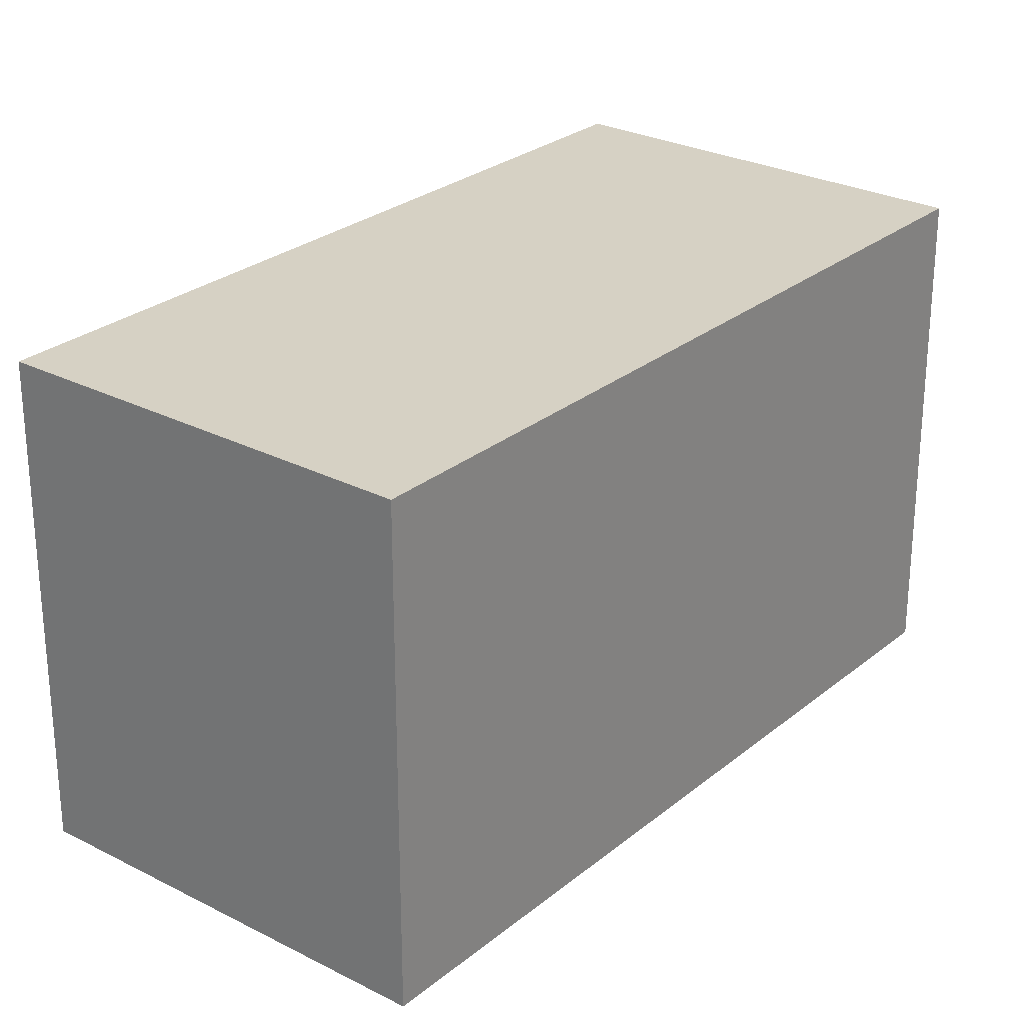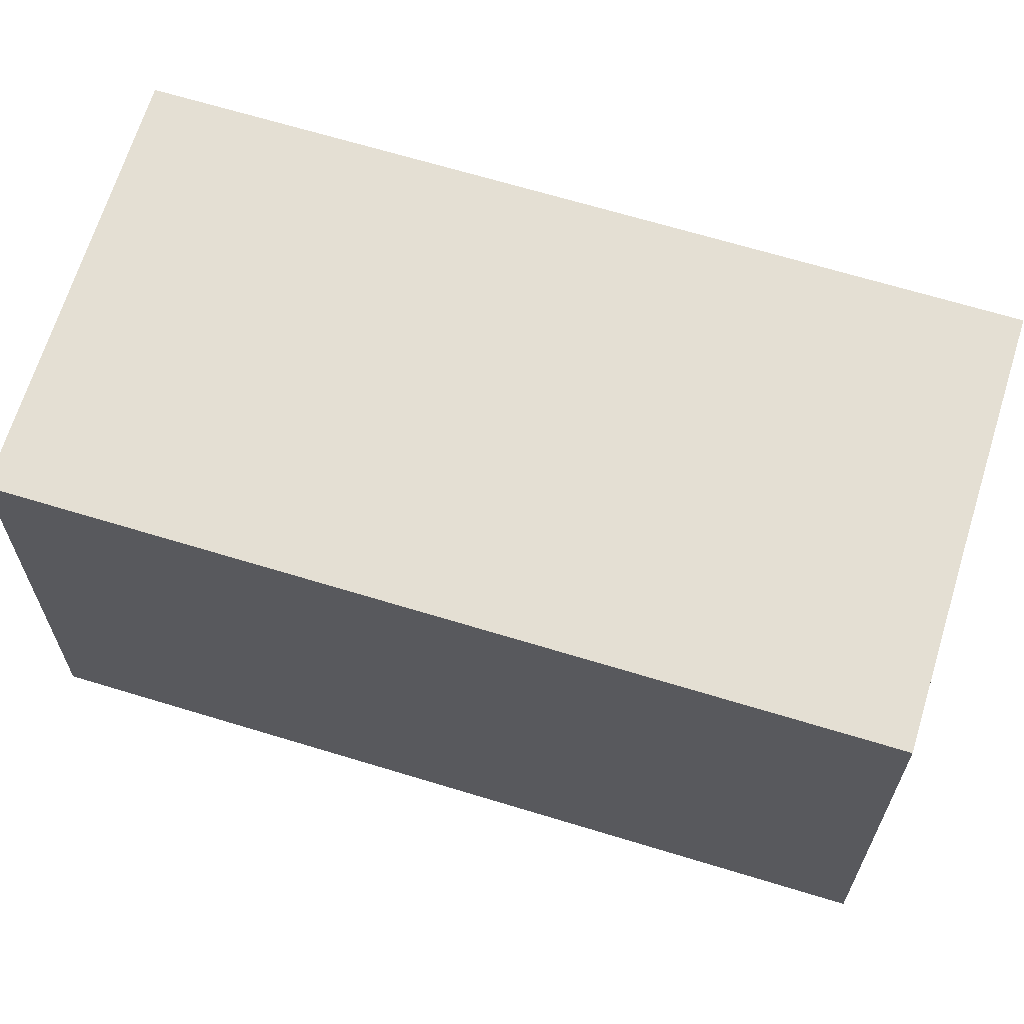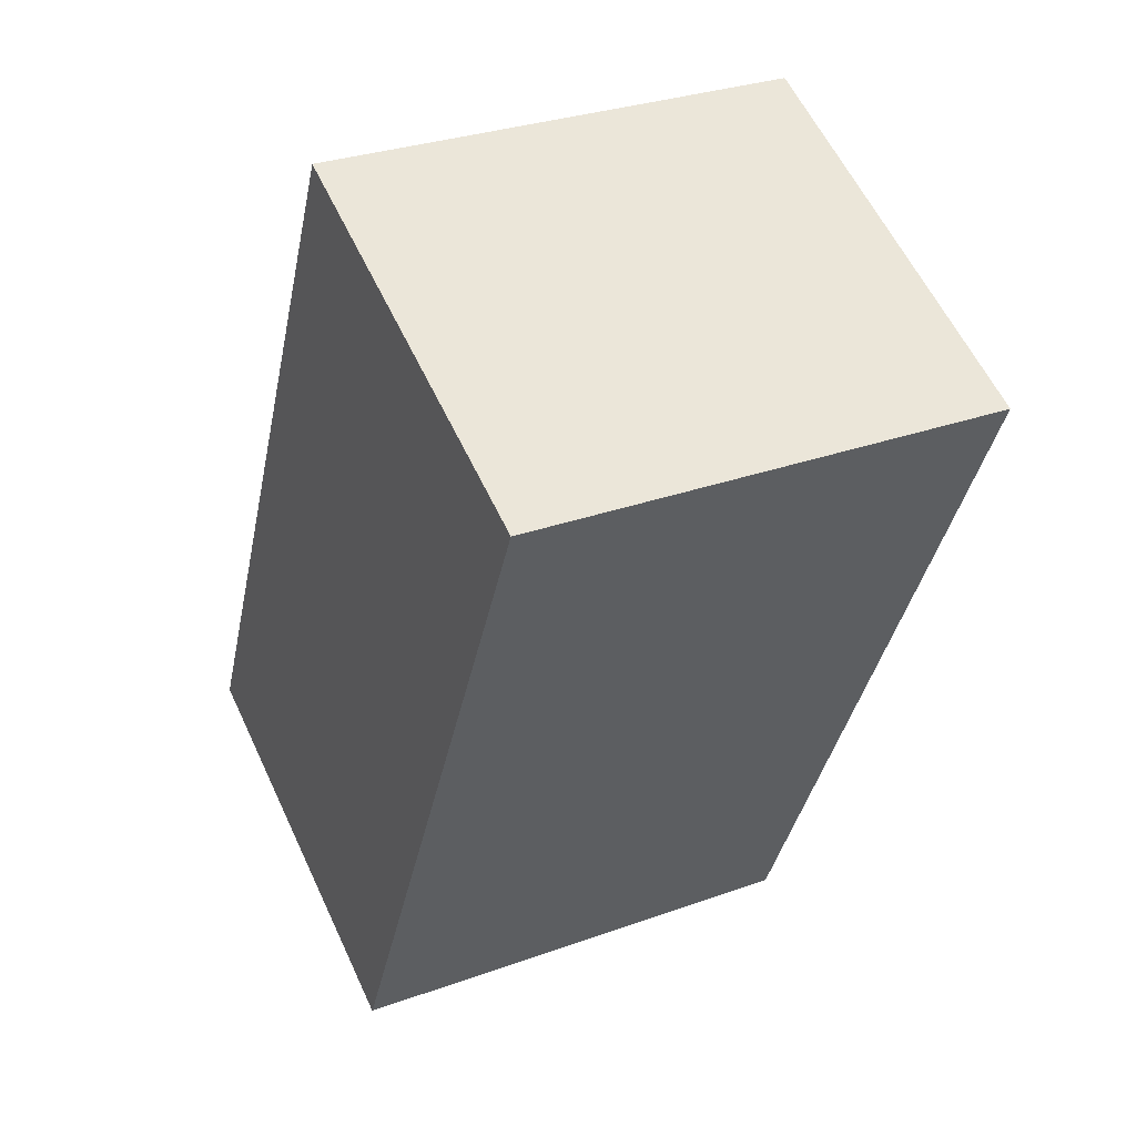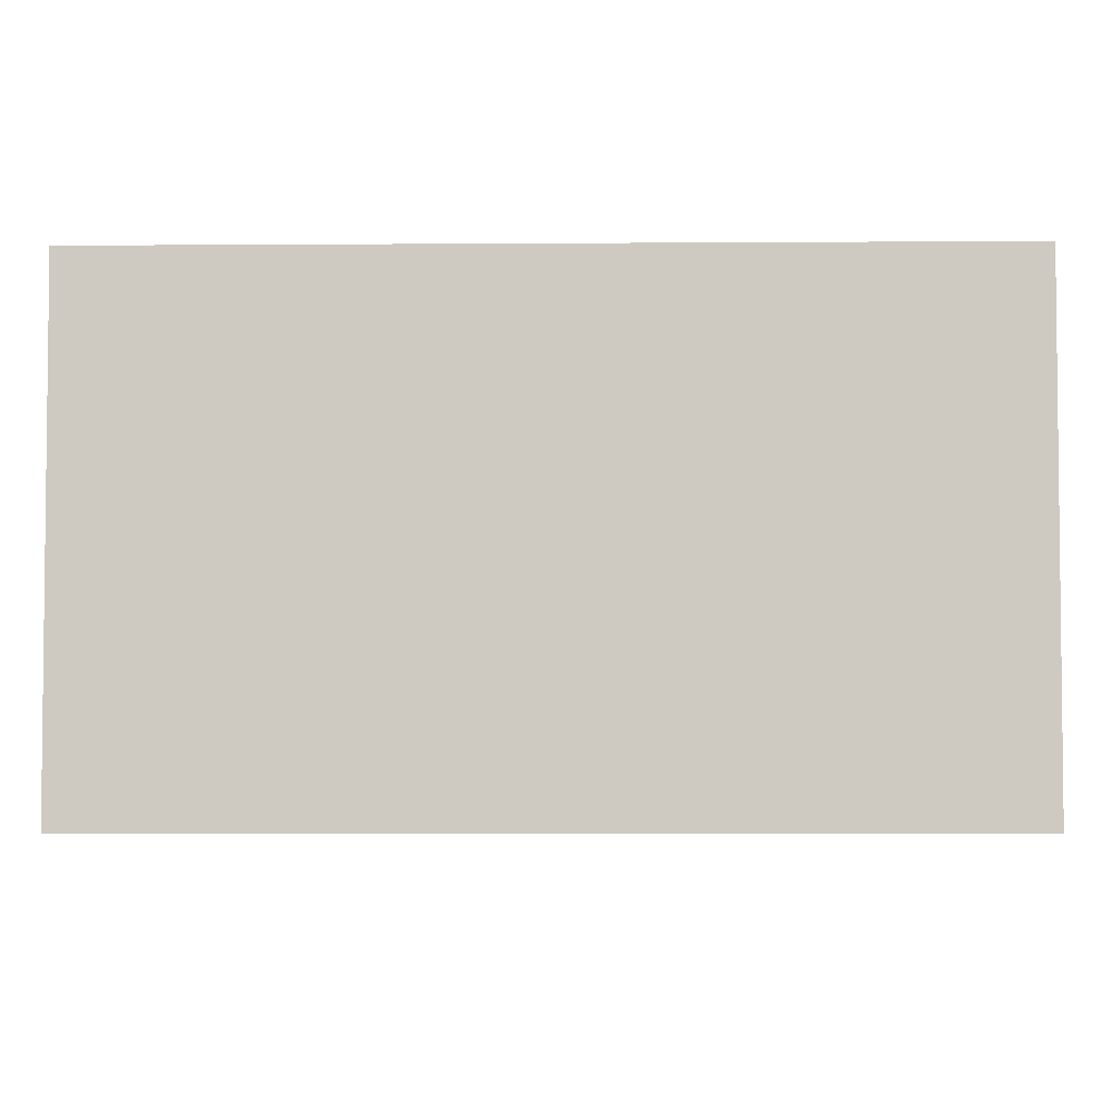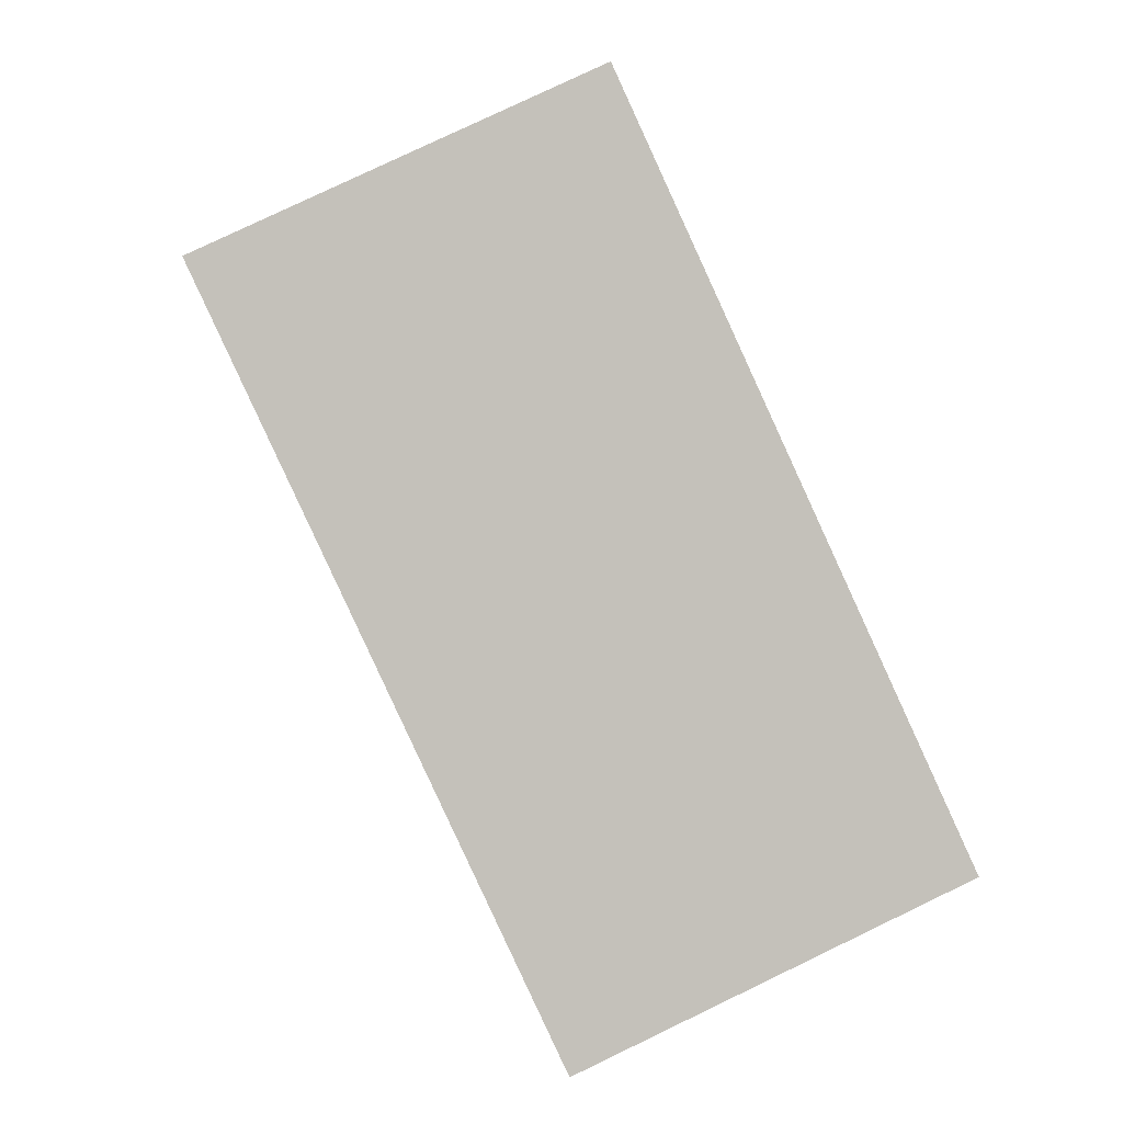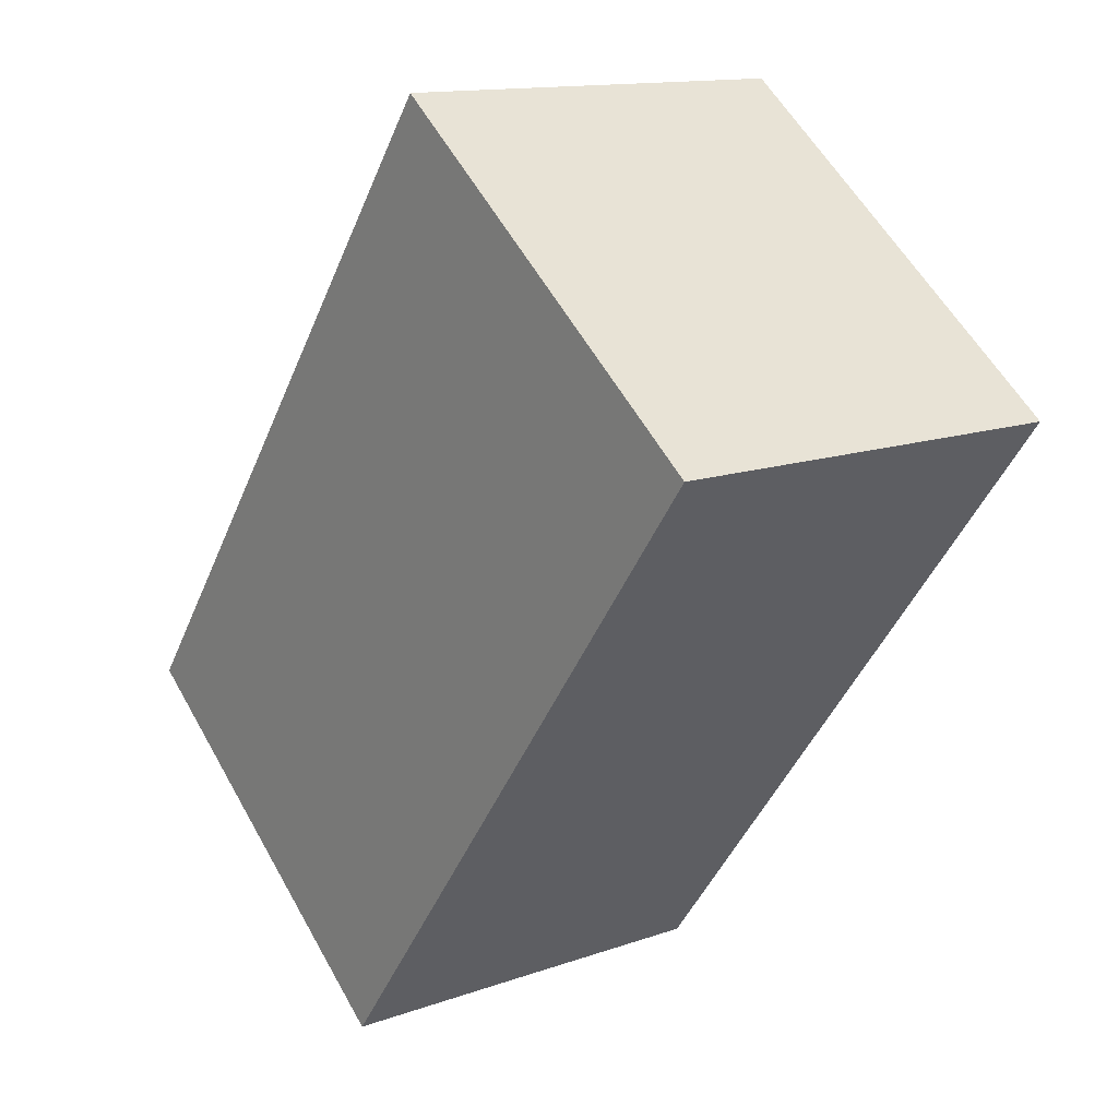
<metadata>
{"format":"obj","ext":"obj","renderer":"f3d","projection":"perspective","resolution":1024,"background":"white","views":[{"elev":26.9,"azim":13.8,"up":"+Y"},{"elev":66.4,"azim":82.2,"up":"+Y"},{"elev":30.5,"azim":-117.5,"up":"+Z"},{"elev":-4.5,"azim":66.5,"up":"+Y"},{"elev":2.7,"azim":-6.2,"up":"+Z"},{"elev":57.7,"azim":150.9,"up":"+Z"}]}
</metadata>
<code>
v  10.45 6.886 -8.151
v  4.706 6.886 2.183
v  5.489 6.886 2.546
v  10.11 6.886 -8.305
v  9.578 6.886 -8.551
v  2.553 6.886 1.184
v  7.962 6.886 -9.296
v  4.957 6.886 -10.7
v  4.706 6.886 -10.15
v  0 6.886 4.216e-16
v  4.957 6.55e-16 -10.7
v  0 0 0
v  4.706 6.218e-16 -10.15
v  4.706 -1.337e-16 2.183
v  5.489 -1.559e-16 2.546
v  2.553 -7.25e-17 1.184
v  10.45 4.991e-16 -8.151
v  10.11 5.085e-16 -8.305
v  9.578 5.236e-16 -8.551
v  7.962 5.692e-16 -9.296
g defaultobject
f 1 2 3
f 2 1 4
f 2 4 5
f 2 5 6
f 6 5 7
f 6 7 8
f 6 8 9
f 6 9 10
f 11 9 8
f 9 11 10
f 10 11 12
f 12 11 13
f 12 6 10
f 6 12 2
f 2 12 3
f 3 12 14
f 3 14 15
f 14 12 16
f 15 1 3
f 1 15 17
f 17 4 1
f 4 17 5
f 5 17 7
f 7 17 8
f 8 17 11
f 11 17 18
f 11 18 19
f 11 19 20
f 13 16 12
f 16 13 11
f 16 11 20
f 16 20 14
f 14 20 19
f 14 19 15
f 15 19 18
f 15 18 17

</code>
